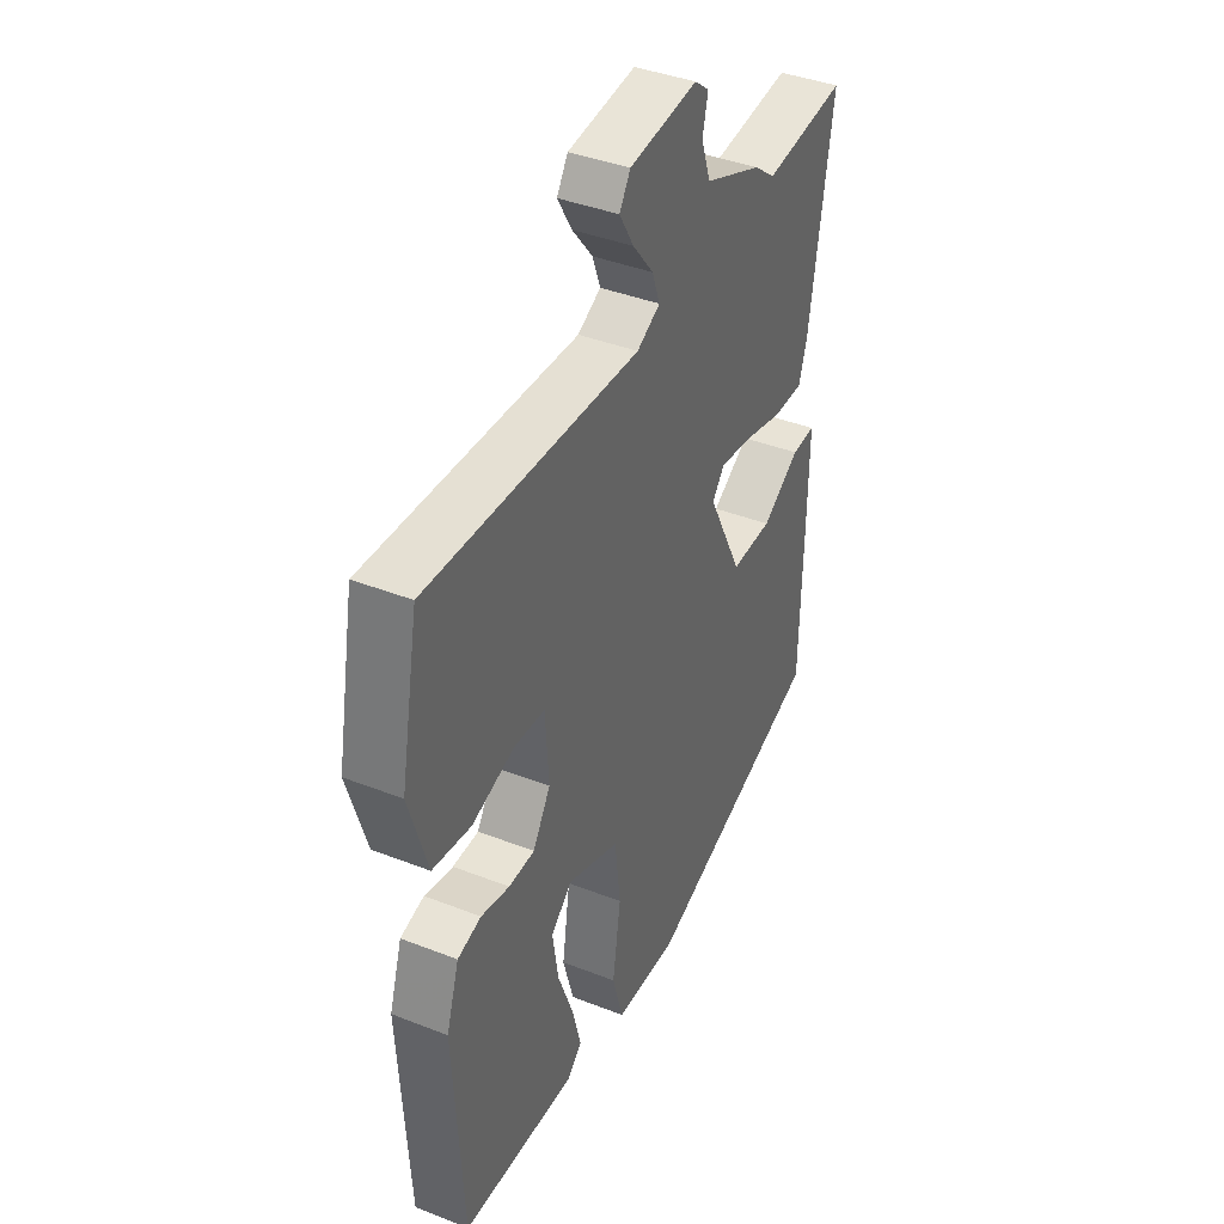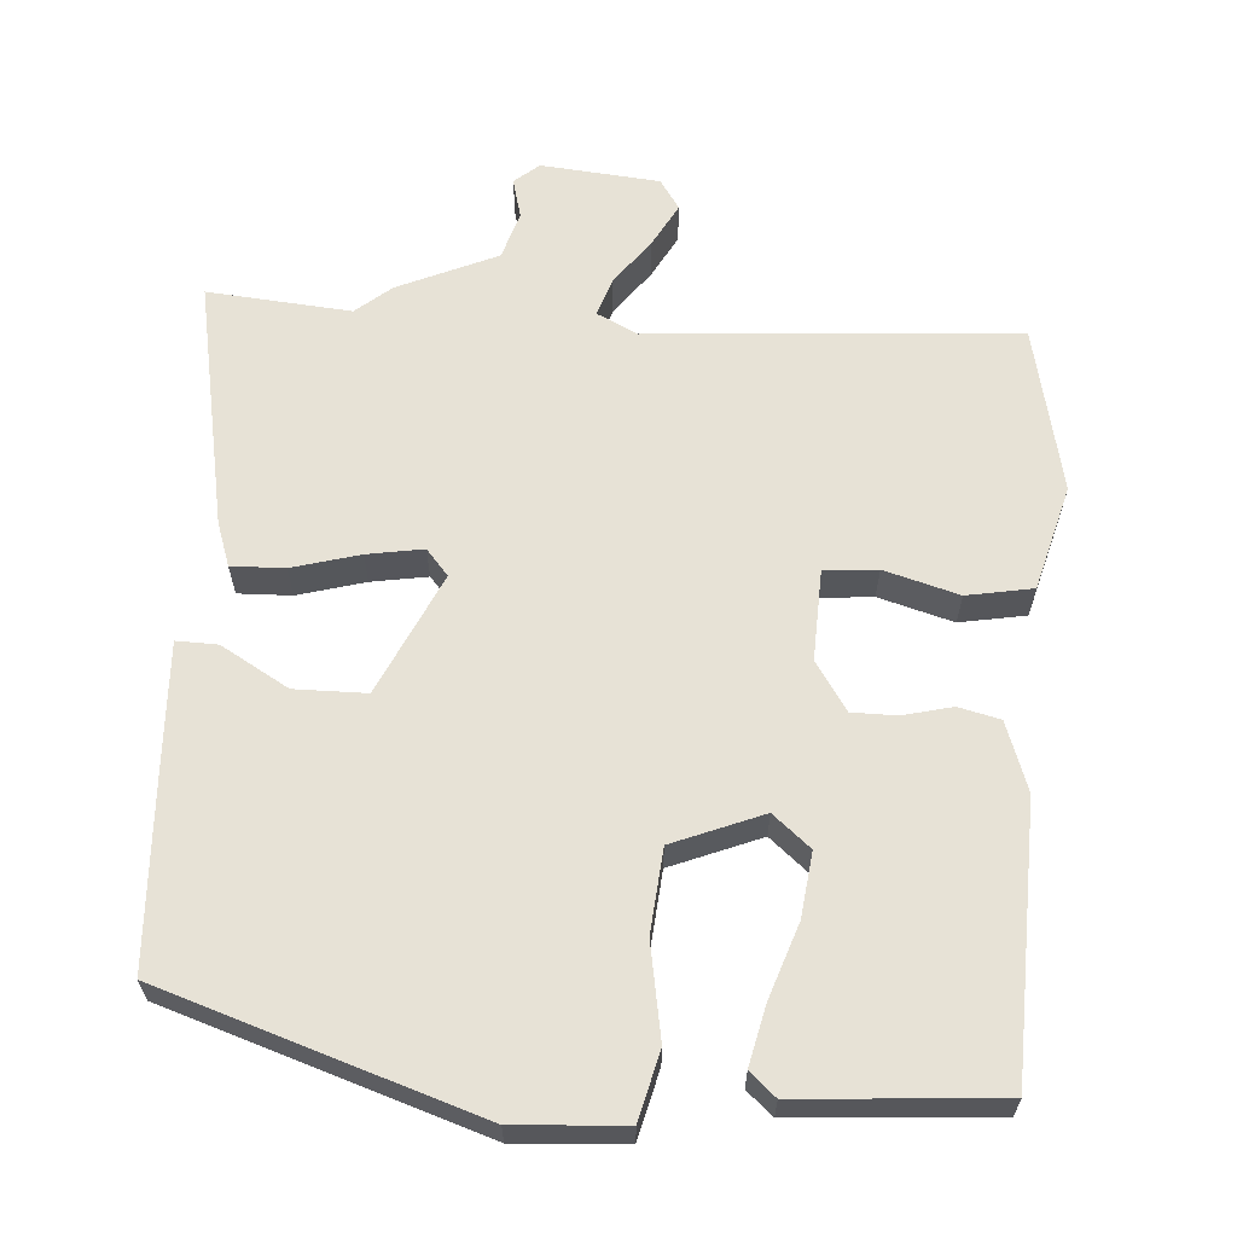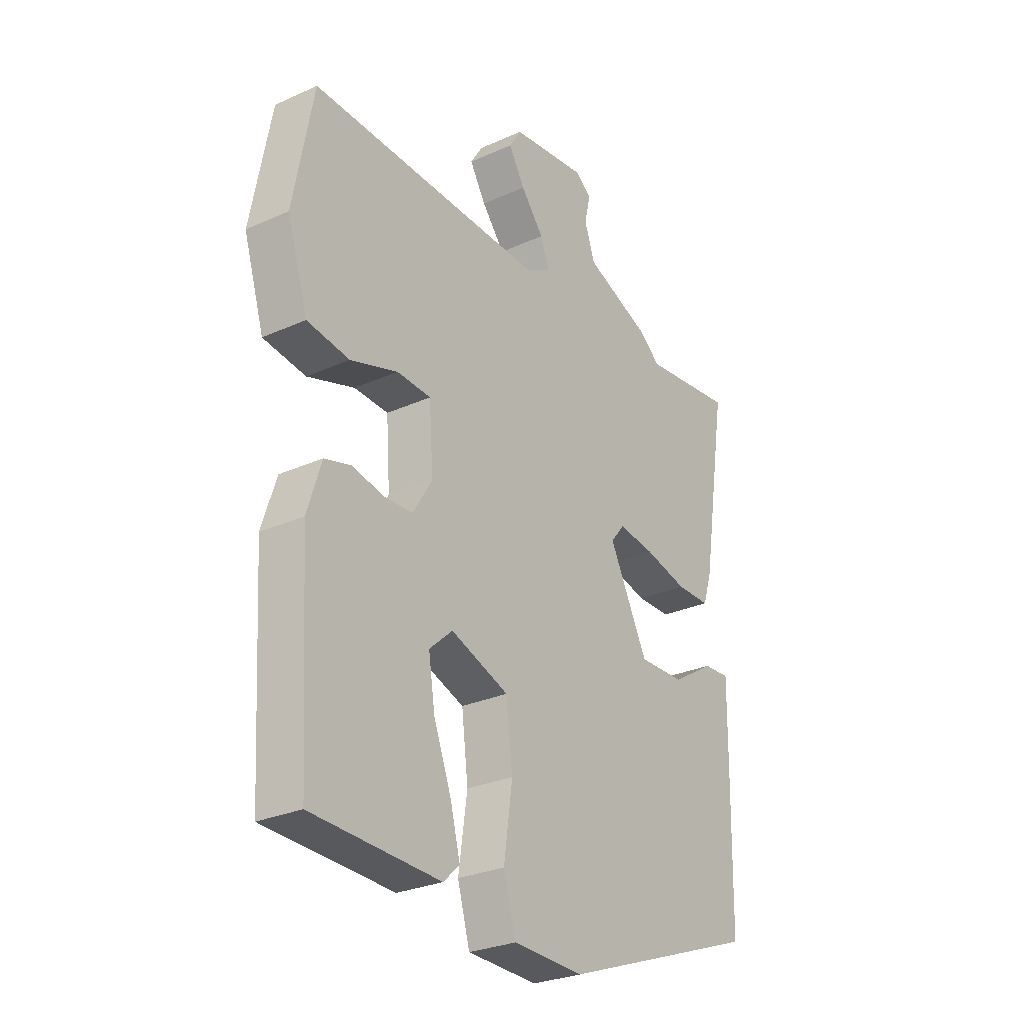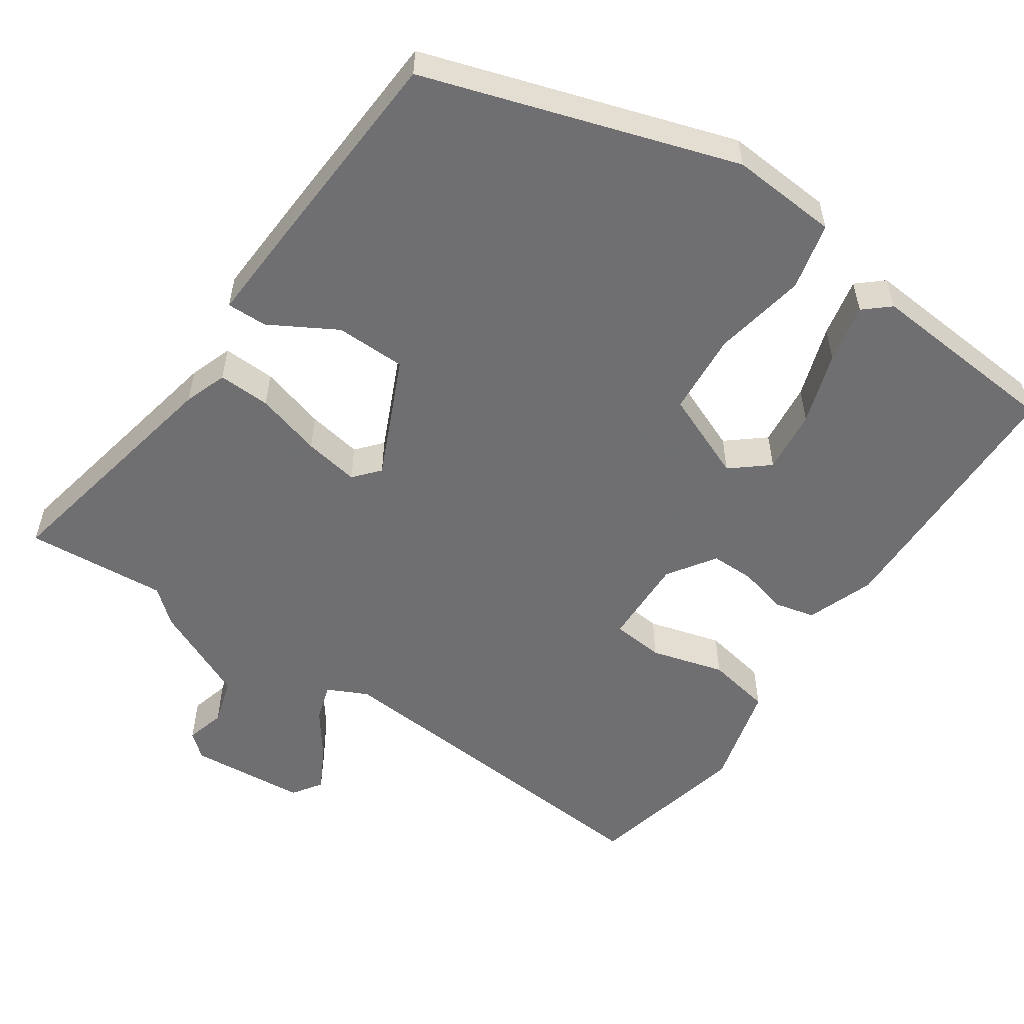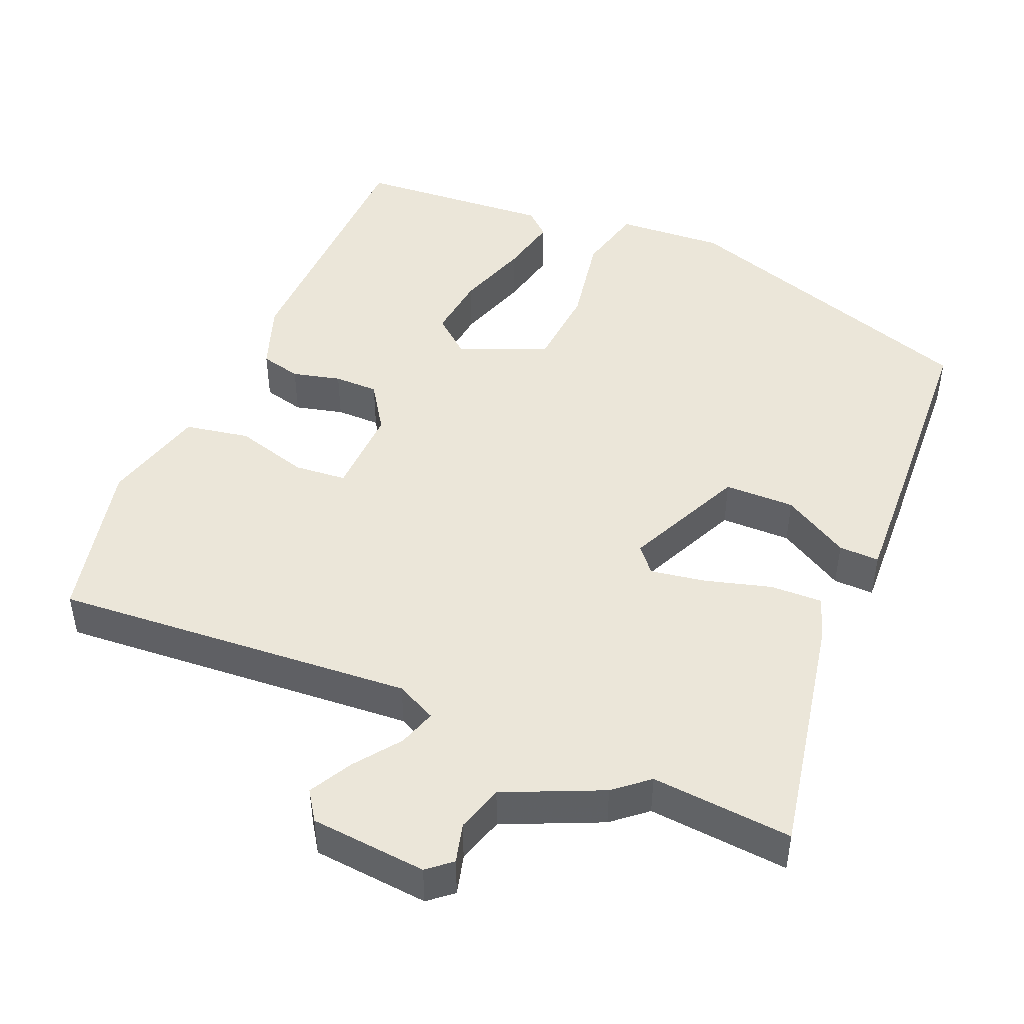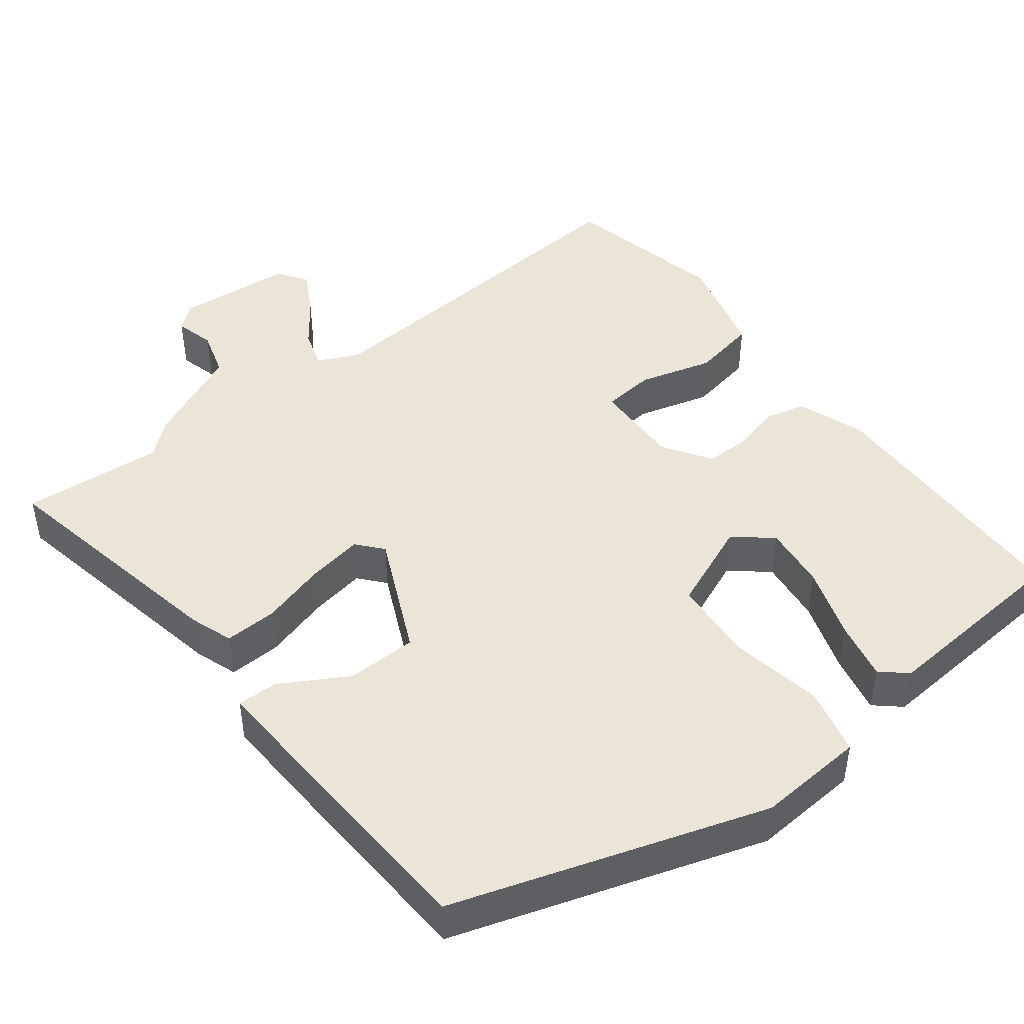
<metadata>
{"format":"obj","ext":"obj","renderer":"f3d","projection":"perspective","resolution":1024,"background":"white","views":[{"elev":39.9,"azim":-64.1,"up":"+Z"},{"elev":62.9,"azim":-177.8,"up":"+Y"},{"elev":-27.8,"azim":-55.3,"up":"+Z"},{"elev":-54.7,"azim":143.5,"up":"+Y"},{"elev":47.0,"azim":21.0,"up":"+Y"},{"elev":45.8,"azim":140.3,"up":"+Y"}]}
</metadata>
<code>
v -0.507 0.07 0.479
v -0.024 0.07 0.46
v 0.029 0.07 0.488
v 0.011 0.07 0.538
v -0.036 0.07 0.597
v -0.069 0.07 0.653
v -0.044 0.07 0.693
v 0.111 0.07 0.712
v 0.144 0.07 0.686
v 0.132 0.07 0.633
v 0.153 0.07 0.571
v 0.285 0.07 0.517
v 0.332 0.07 0.48
v 0.52 0.07 0.502
v 0.468 0.07 0.173
v 0.45 0.07 0.115
v 0.38 0.07 0.115
v 0.291 0.07 0.137
v 0.217 0.07 0.147
v 0.189 0.07 0.112
v 0.268 0.07 -0.045
v 0.362 0.07 -0.043
v 0.449 0.07 0.011
v 0.503 0.07 0.014
v 0.501 0.07 -0.141
v 0.496 0.07 -0.402
v 0.087 0.07 -0.55
v -0.057 0.07 -0.545
v -0.082 0.07 -0.456
v -0.064 0.07 -0.331
v -0.077 0.07 -0.221
v -0.196 0.07 -0.177
v -0.244 0.07 -0.22
v -0.231 0.07 -0.305
v -0.195 0.07 -0.401
v -0.175 0.07 -0.479
v -0.208 0.07 -0.51
v -0.47 0.07 -0.499
v -0.491 0.07 -0.142
v -0.462 0.07 -0.051
v -0.408 0.07 -0.036
v -0.343 0.07 -0.05
v -0.284 0.07 -0.048
v -0.244 0.07 0.017
v -0.252 0.07 0.136
v -0.322 0.07 0.14
v -0.419 0.07 0.109
v -0.506 0.07 0.122
v -0.548 0.07 0.259
v -0.507 0 0.479
v -0.024 0 0.46
v 0.029 0 0.488
v 0.011 0 0.538
v -0.036 0 0.597
v -0.069 0 0.653
v -0.044 0 0.693
v 0.111 0 0.712
v 0.144 0 0.686
v 0.132 0 0.633
v 0.153 0 0.571
v 0.285 0 0.517
v 0.332 0 0.48
v 0.52 0 0.502
v 0.468 0 0.173
v 0.45 0 0.115
v 0.38 0 0.115
v 0.291 0 0.137
v 0.217 0 0.147
v 0.189 0 0.112
v 0.268 0 -0.045
v 0.362 0 -0.043
v 0.449 0 0.011
v 0.503 0 0.014
v 0.501 0 -0.141
v 0.496 0 -0.402
v 0.087 0 -0.55
v -0.057 0 -0.545
v -0.082 0 -0.456
v -0.064 0 -0.331
v -0.077 0 -0.221
v -0.196 0 -0.177
v -0.244 0 -0.22
v -0.231 0 -0.305
v -0.195 0 -0.401
v -0.175 0 -0.479
v -0.208 0 -0.51
v -0.47 0 -0.499
v -0.491 0 -0.142
v -0.462 0 -0.051
v -0.408 0 -0.036
v -0.343 0 -0.05
v -0.284 0 -0.048
v -0.244 0 0.017
v -0.252 0 0.136
v -0.322 0 0.14
v -0.419 0 0.109
v -0.506 0 0.122
v -0.548 0 0.259
f 46 47 48 49
f 45 46 49 1
f 39 40 41 42
f 39 42 43
f 38 39 43
f 34 35 36 37
f 33 34 37 38
f 27 28 29 30
f 27 30 31
f 26 27 31
f 25 26 31 32
f 22 23 24 25
f 21 22 25 32
f 15 16 17 18
f 13 14 15 18
f 11 12 13 18
f 10 11 18 19
f 7 8 9 10
f 7 10 19 20
f 4 5 6 7
f 3 4 7 20
f 45 1 2
f 44 45 2 3
f 33 38 43 44
f 32 33 44 3
f 20 21 32
f 3 20 32
f 98 97 96 95
f 50 98 95 94
f 91 90 89 88
f 92 91 88
f 92 88 87
f 86 85 84 83
f 87 86 83 82
f 79 78 77 76
f 80 79 76
f 80 76 75
f 81 80 75 74
f 74 73 72 71
f 81 74 71 70
f 67 66 65 64
f 67 64 63 62
f 67 62 61 60
f 68 67 60 59
f 59 58 57 56
f 69 68 59 56
f 56 55 54 53
f 69 56 53 52
f 51 50 94
f 52 51 94 93
f 93 92 87 82
f 52 93 82 81
f 81 70 69
f 81 69 52
f 1 50 51 2
f 2 51 52 3
f 3 52 53 4
f 4 53 54 5
f 5 54 55 6
f 6 55 56 7
f 7 56 57 8
f 8 57 58 9
f 9 58 59 10
f 10 59 60 11
f 11 60 61 12
f 12 61 62 13
f 13 62 63 14
f 14 63 64 15
f 15 64 65 16
f 16 65 66 17
f 17 66 67 18
f 18 67 68 19
f 19 68 69 20
f 20 69 70 21
f 21 70 71 22
f 22 71 72 23
f 23 72 73 24
f 24 73 74 25
f 25 74 75 26
f 26 75 76 27
f 27 76 77 28
f 28 77 78 29
f 29 78 79 30
f 30 79 80 31
f 31 80 81 32
f 32 81 82 33
f 33 82 83 34
f 34 83 84 35
f 35 84 85 36
f 36 85 86 37
f 37 86 87 38
f 38 87 88 39
f 39 88 89 40
f 40 89 90 41
f 41 90 91 42
f 42 91 92 43
f 43 92 93 44
f 44 93 94 45
f 45 94 95 46
f 46 95 96 47
f 47 96 97 48
f 48 97 98 49
f 49 98 50 1

</code>
